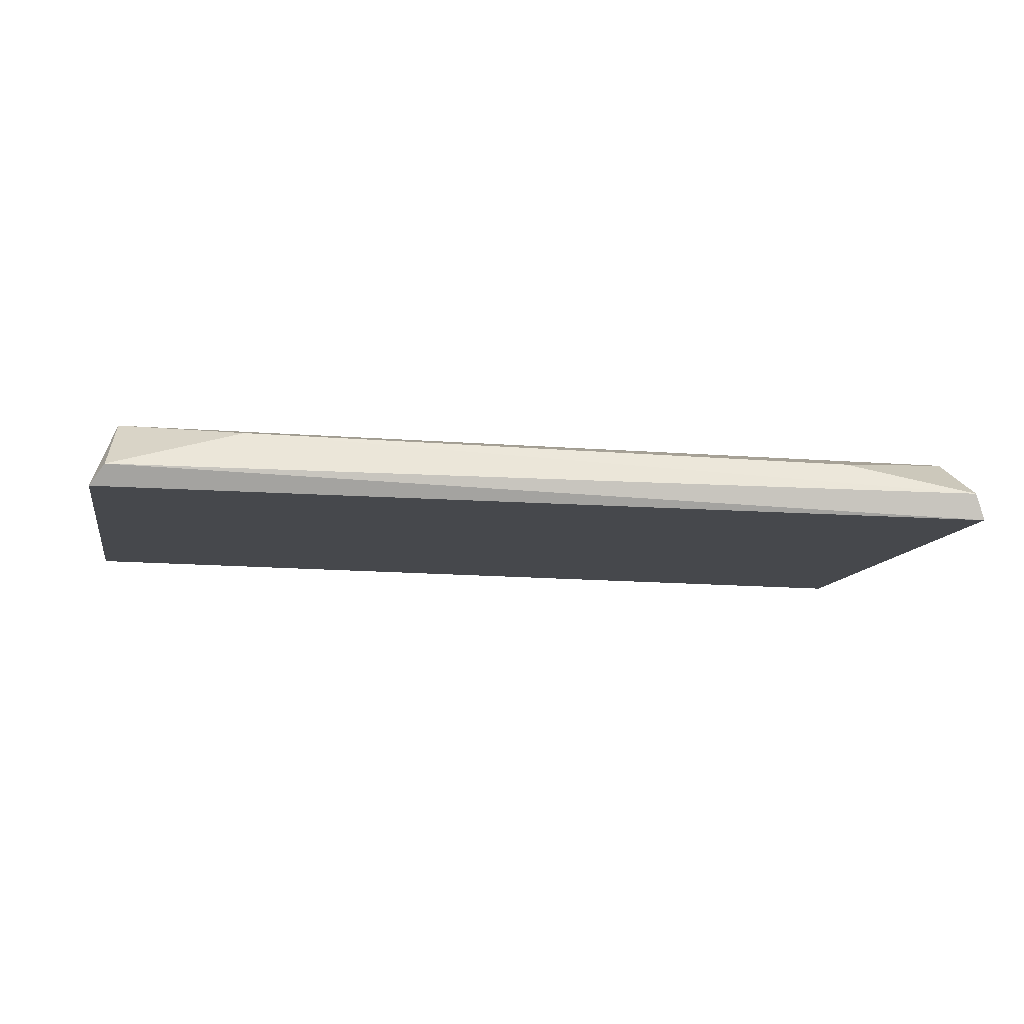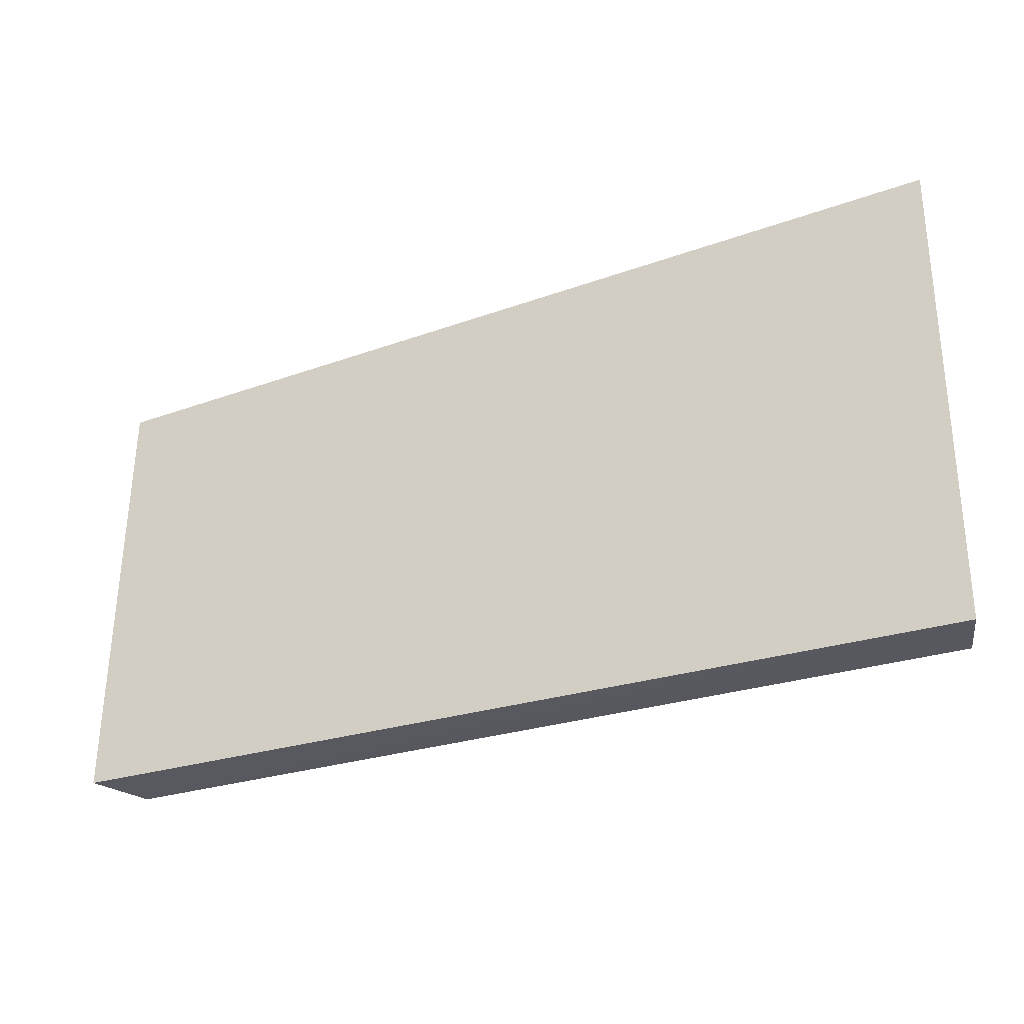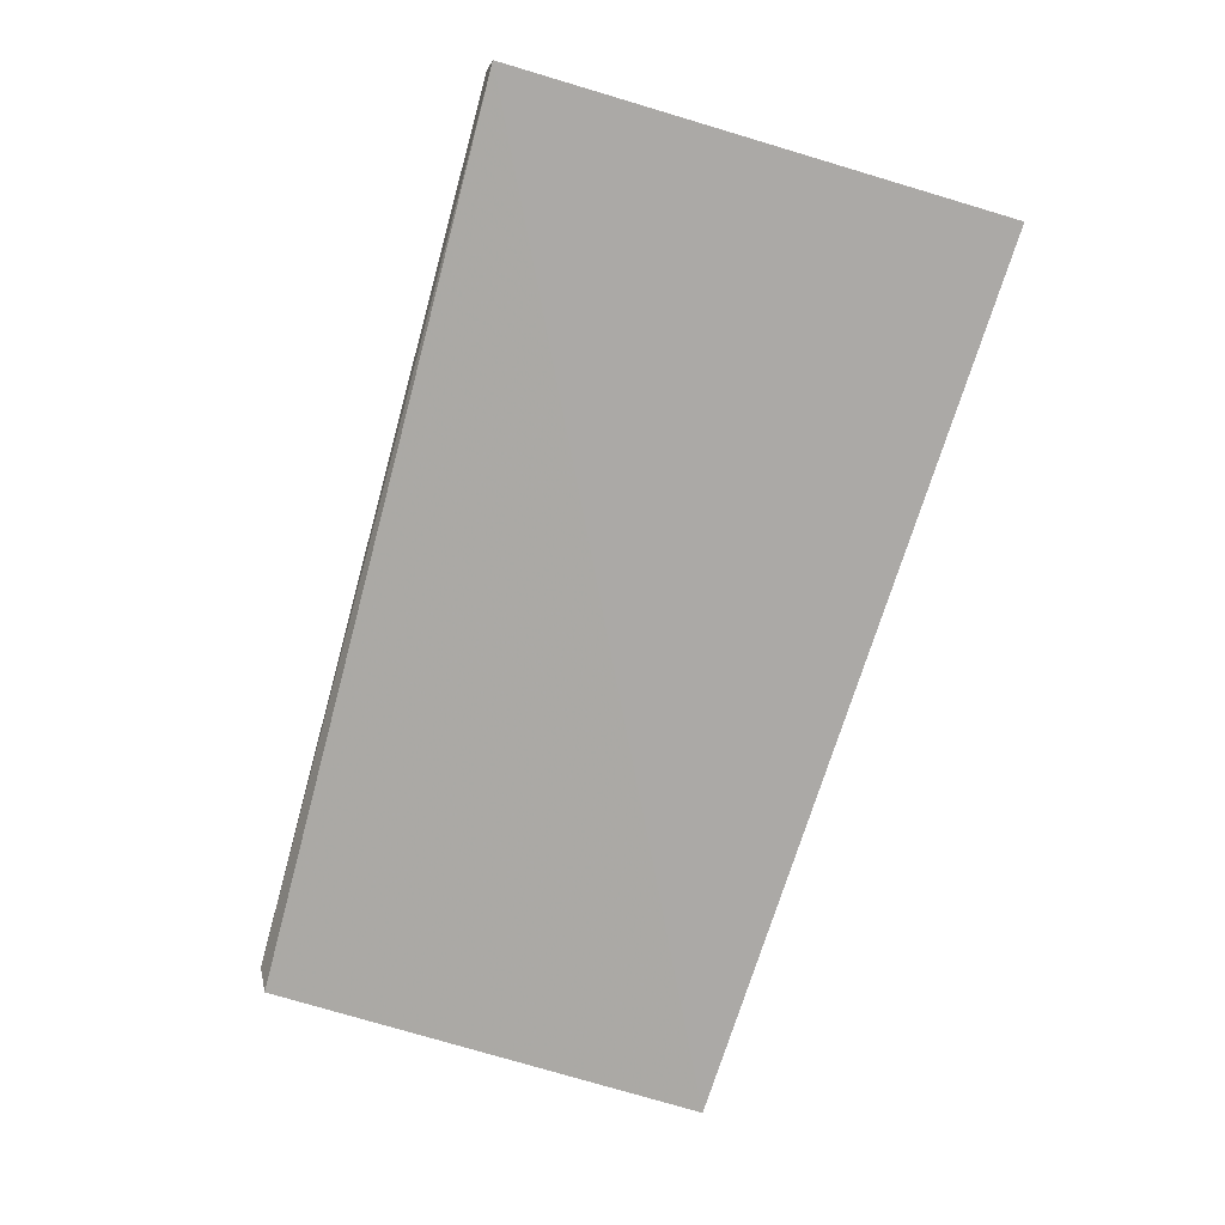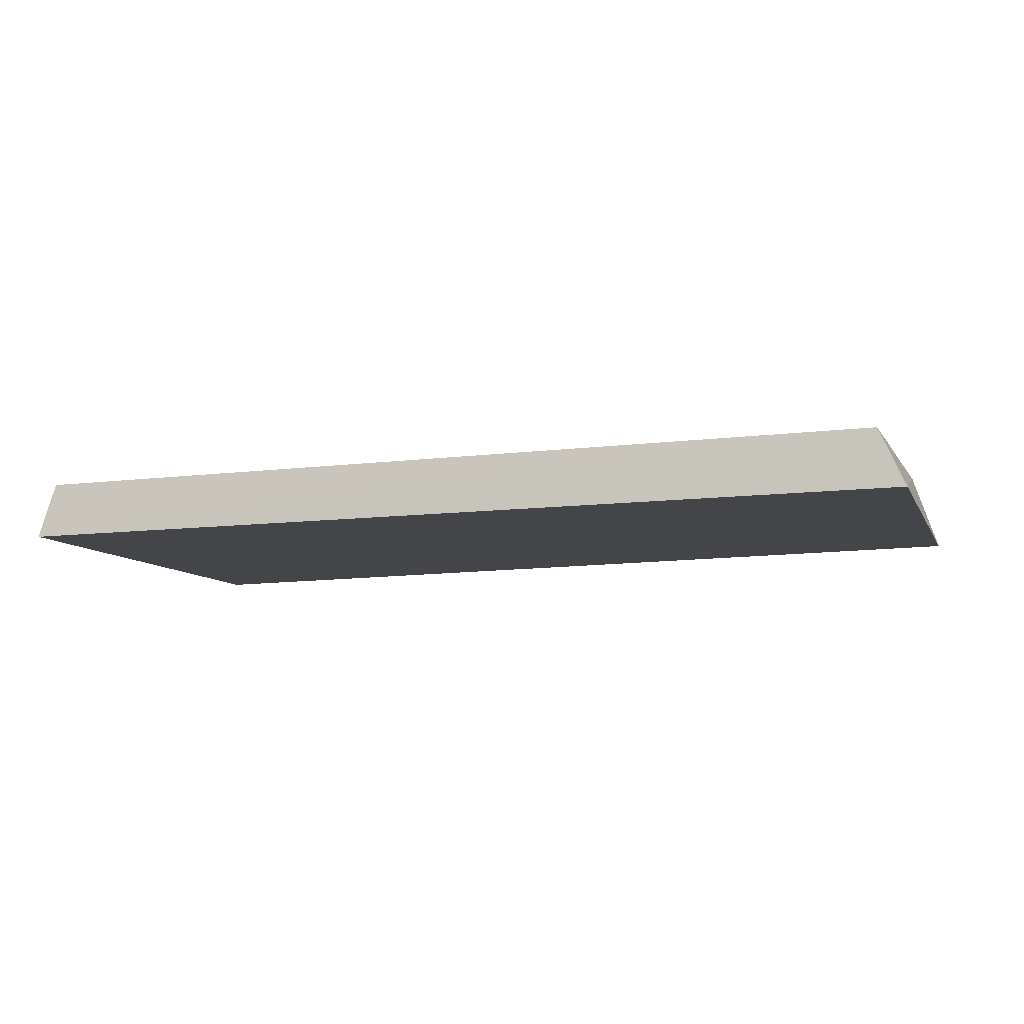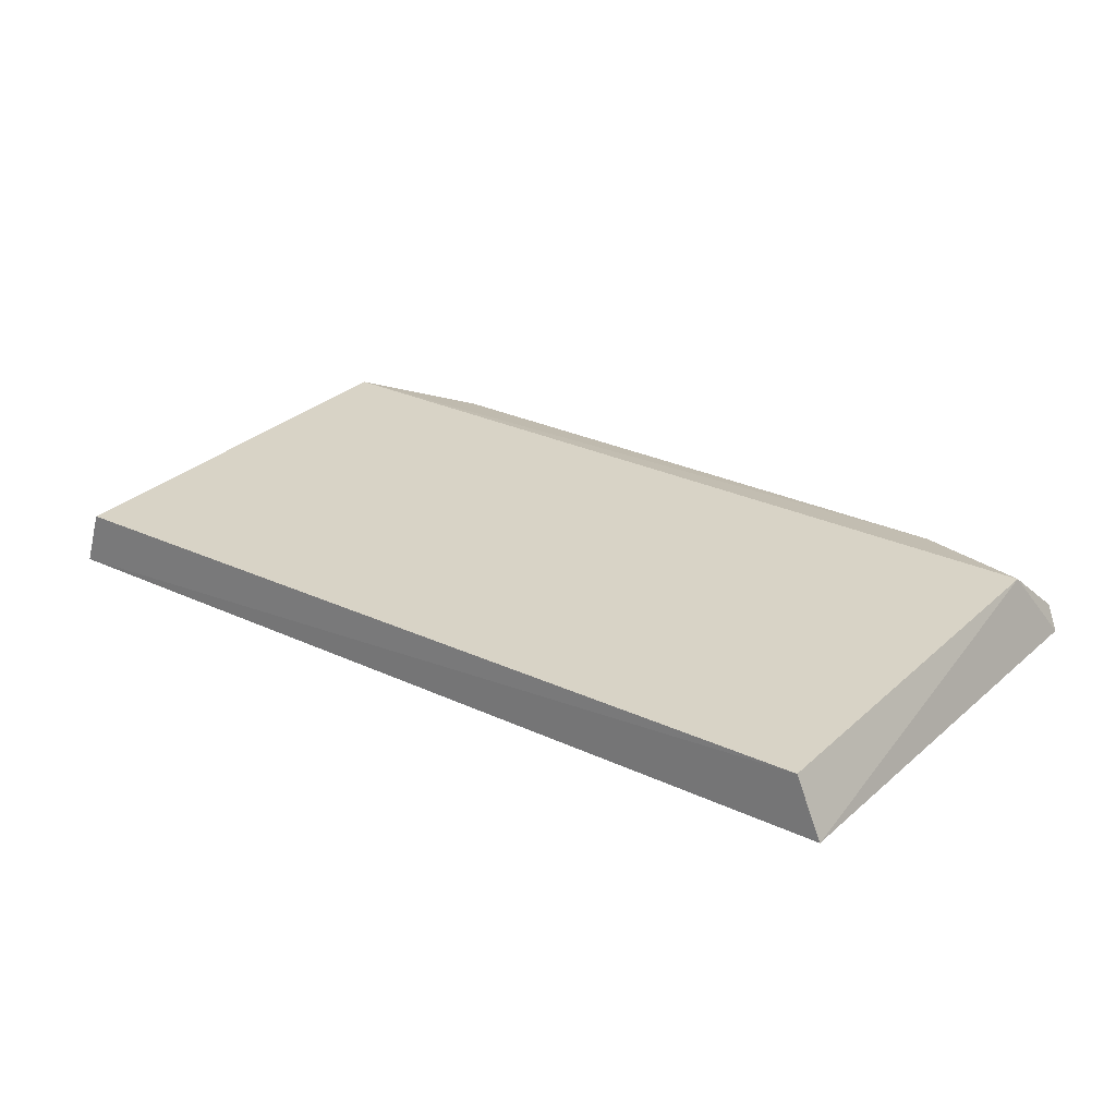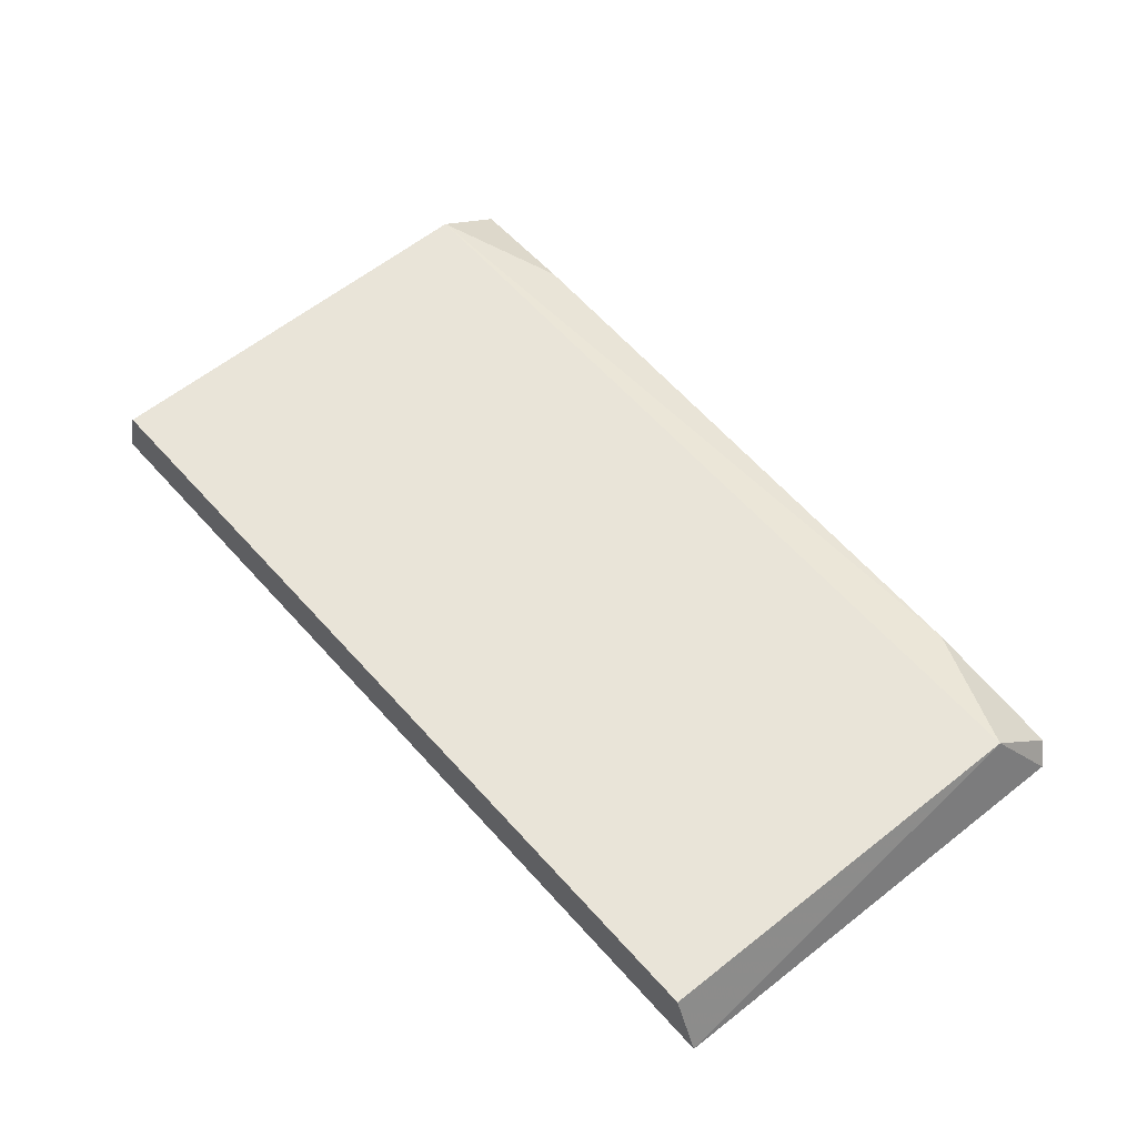
<metadata>
{"format":"obj","ext":"obj","renderer":"f3d","projection":"perspective","resolution":1024,"background":"white","views":[{"elev":-9.9,"azim":169.3,"up":"+Z"},{"elev":-31.0,"azim":-154.8,"up":"+Y"},{"elev":-75.9,"azim":-106.3,"up":"+Z"},{"elev":-9.8,"azim":16.9,"up":"+Z"},{"elev":26.7,"azim":38.1,"up":"+Z"},{"elev":55.4,"azim":50.9,"up":"+Z"}]}
</metadata>
<code>
v 0.05062 -0.02612 0.02949
v 0.05368 -0.02608 0.02259
v 0.05207 0.02796 0.02604
v -0.05283 0.02973 0.02584
v -0.05385 -0.02852 0.02154
v 0.05099 0.02052 0.03214
v -0.05182 -0.02827 0.02813
v -0.05402 0.02922 0.02265
v 0.03644 0.02636 0.03056
v 0.05379 0.0267 0.02366
v -0.05187 0.02141 0.03095
v -0.03682 0.02796 0.02924
f 5 2 1
f 6 1 2
f 7 5 1
f 8 2 5
f 8 4 3
f 9 6 3
f 9 3 4
f 10 6 2
f 10 3 6
f 10 8 3
f 10 2 8
f 11 4 8
f 11 8 5
f 11 5 7
f 11 6 9
f 11 7 1
f 11 1 6
f 12 11 9
f 12 9 4
f 12 4 11

</code>
